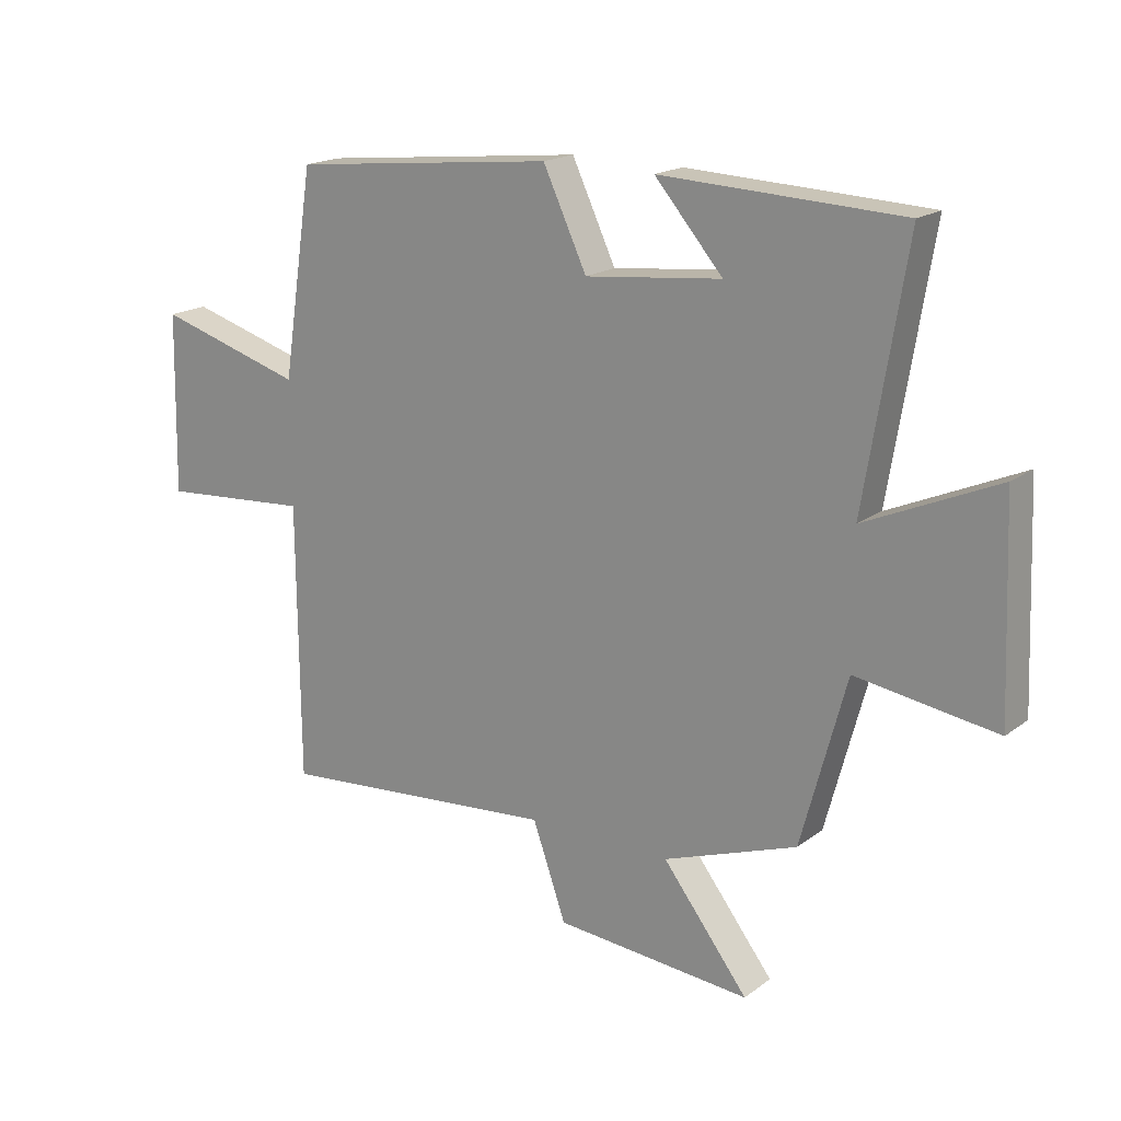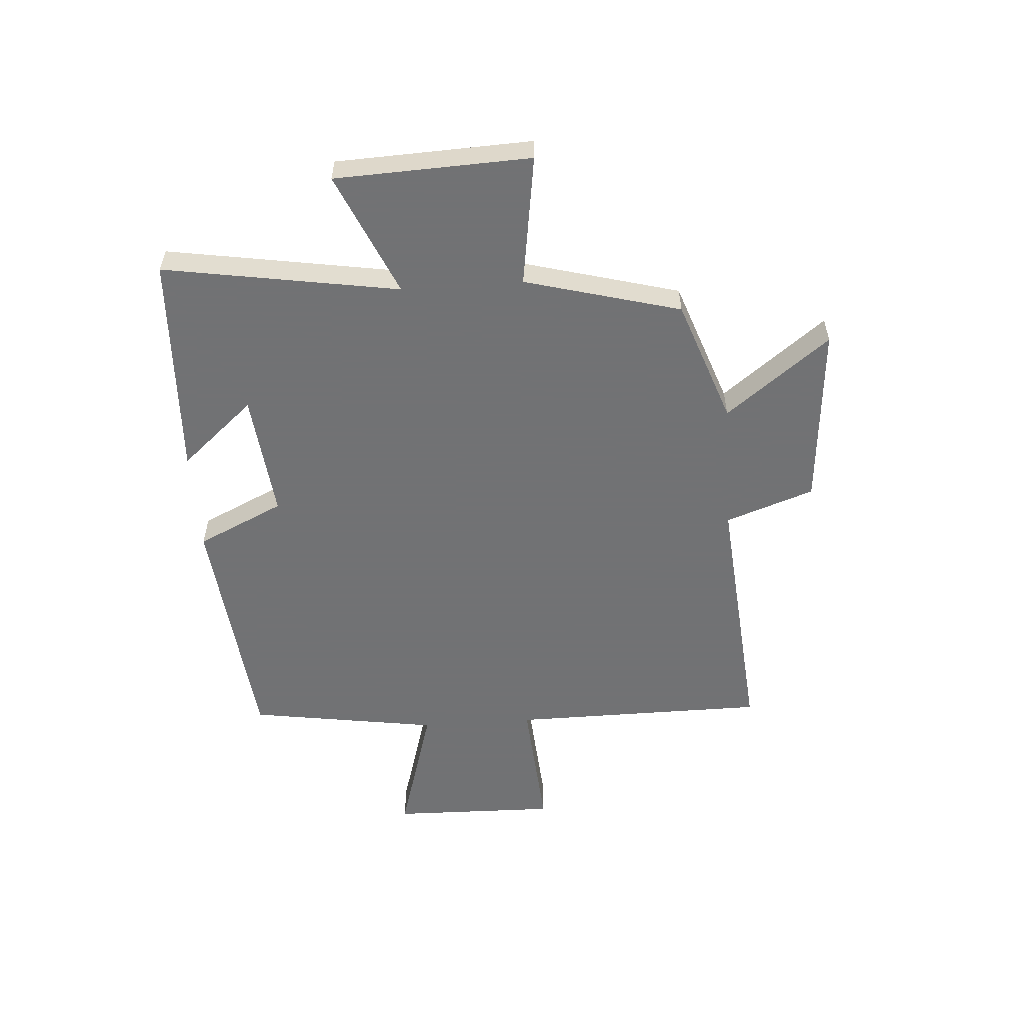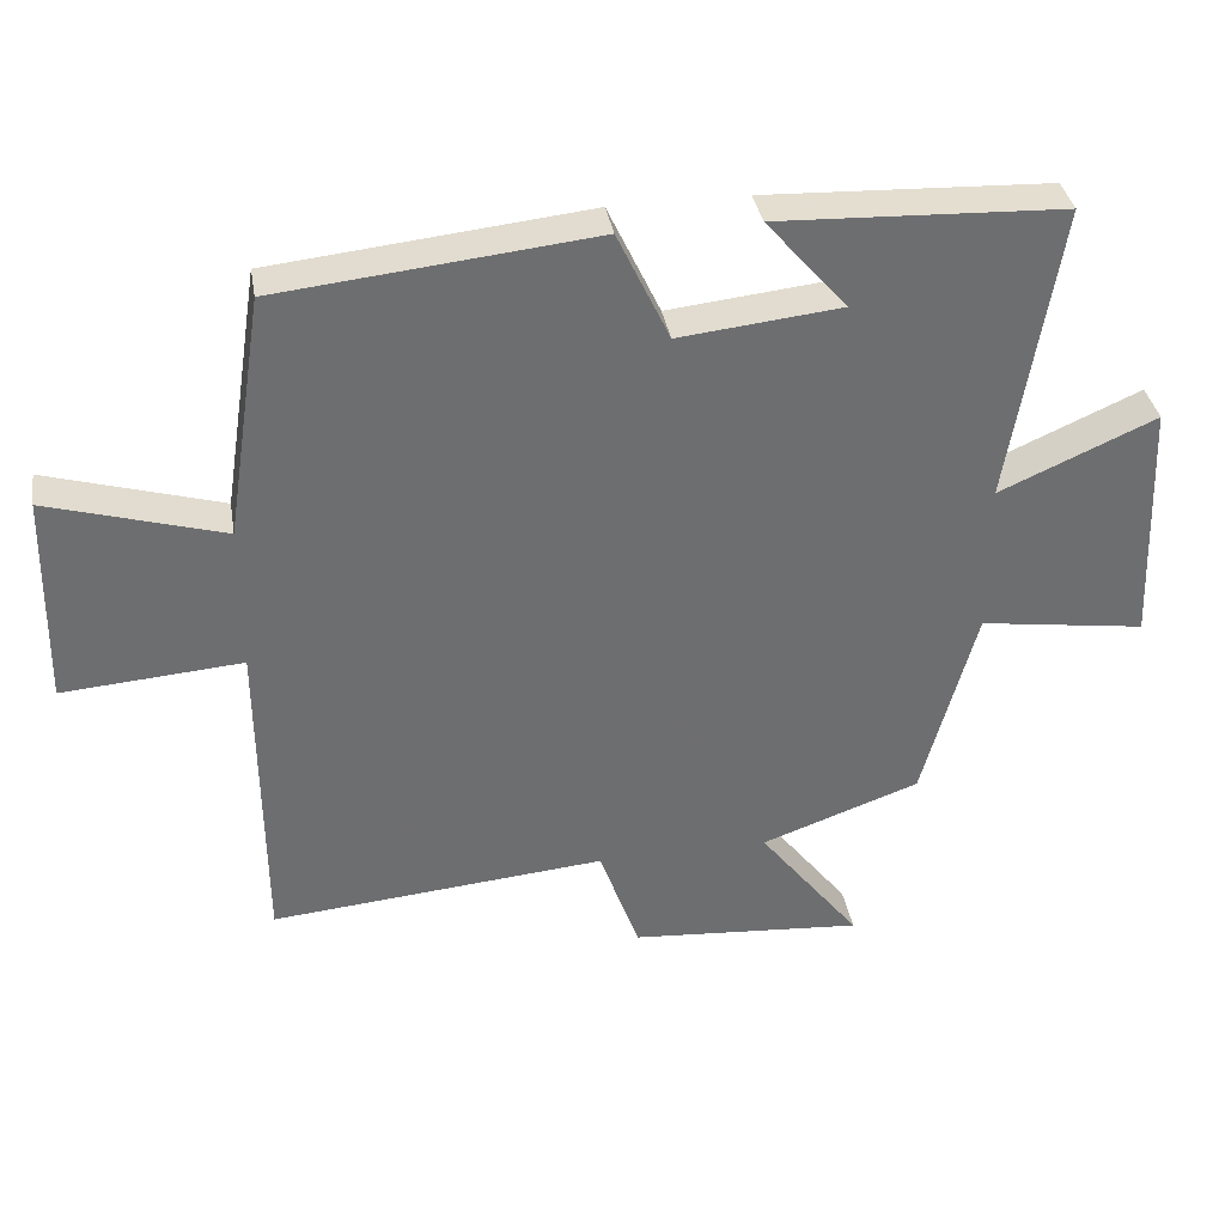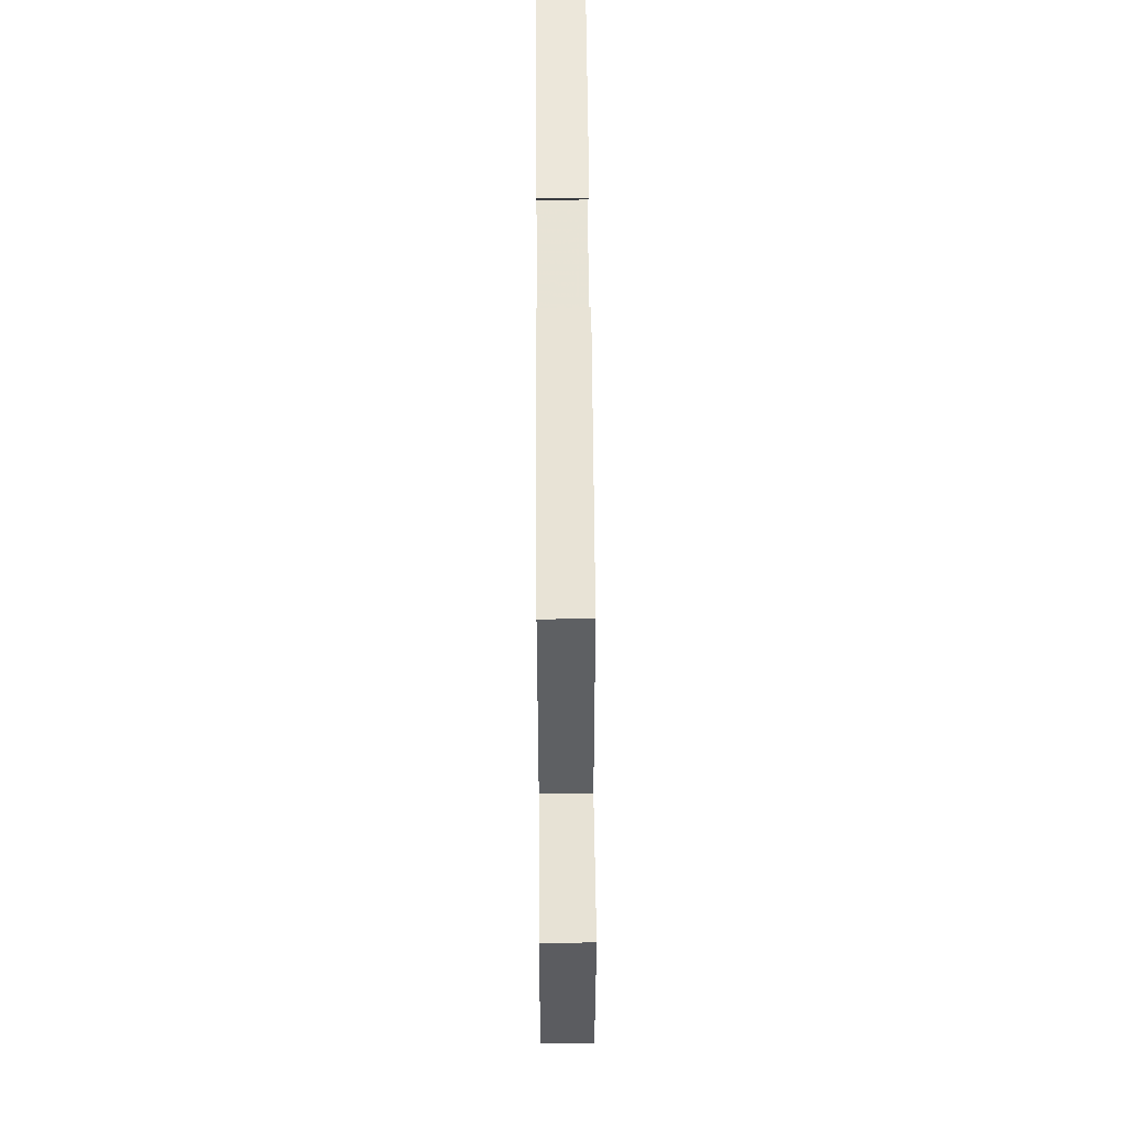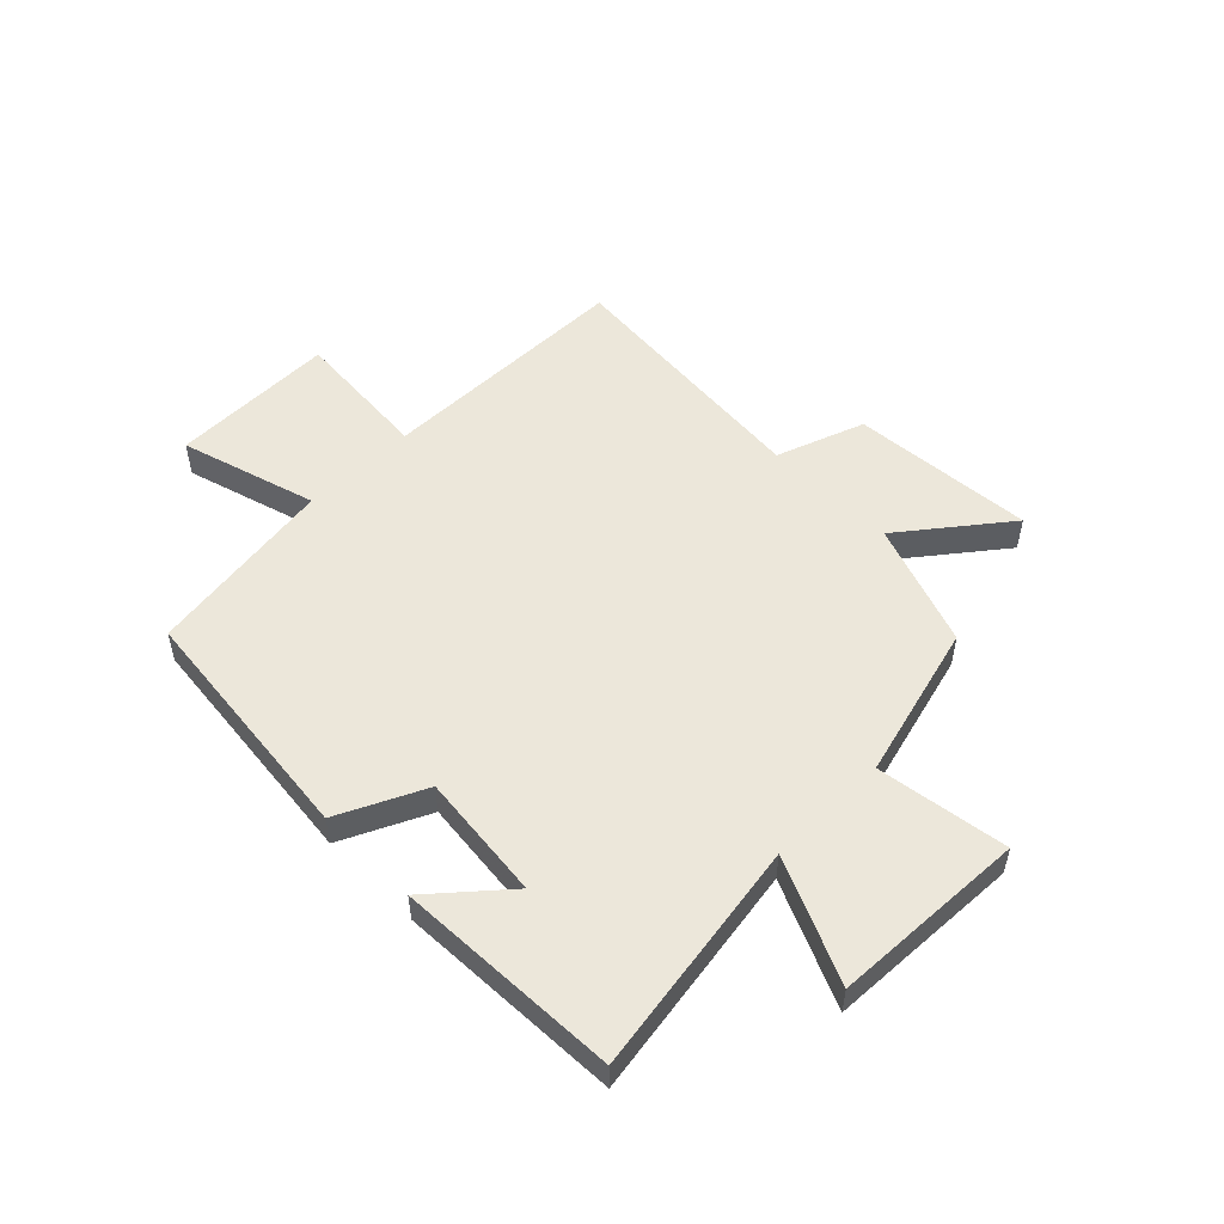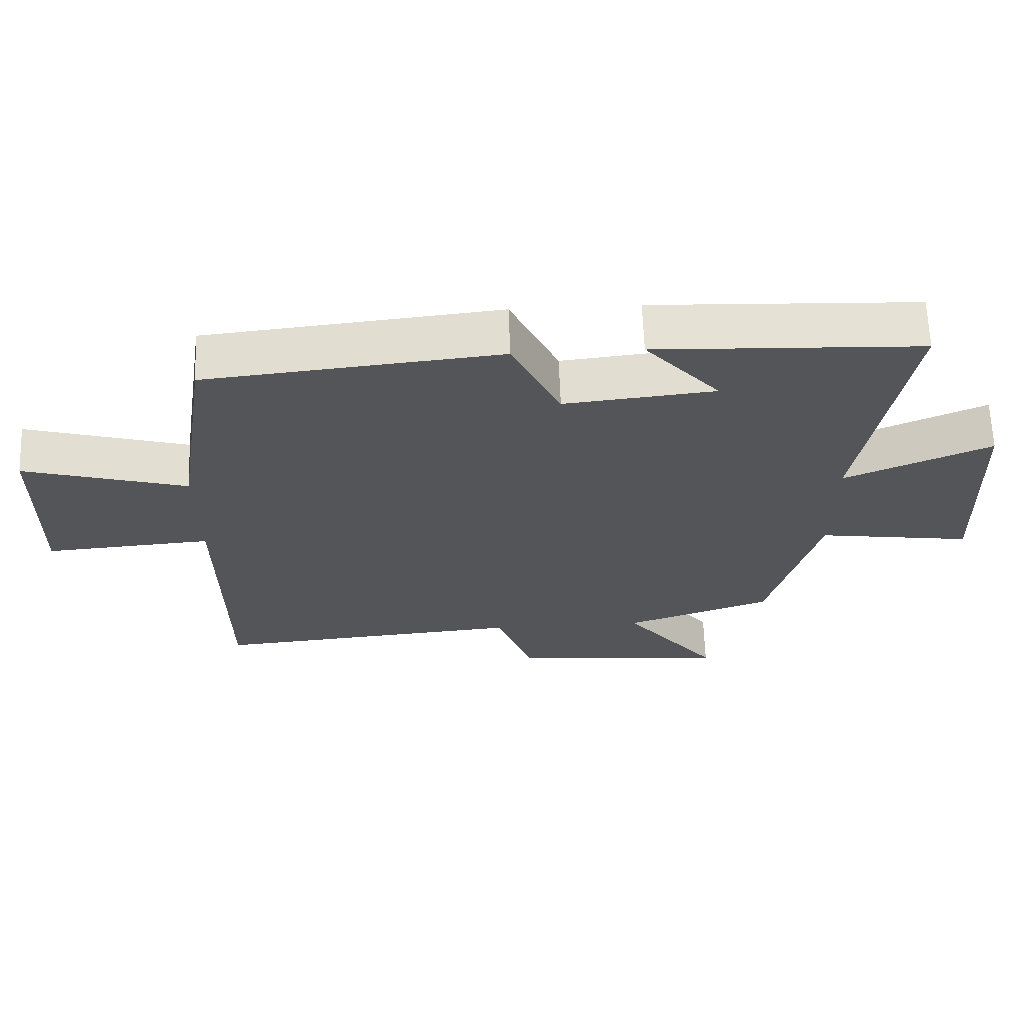
<metadata>
{"format":"obj","ext":"obj","renderer":"f3d","projection":"perspective","resolution":1024,"background":"white","views":[{"elev":18.3,"azim":35.8,"up":"+Z"},{"elev":-55.6,"azim":94.0,"up":"+Y"},{"elev":36.1,"azim":-9.6,"up":"+Z"},{"elev":56.5,"azim":-90.4,"up":"+Z"},{"elev":52.2,"azim":45.4,"up":"+Y"},{"elev":65.2,"azim":-2.1,"up":"+Z"}]}
</metadata>
<code>
v -0.448 0.07 0.454
v -0.012 0.07 0.5
v 0.06 0.07 0.347
v 0.284 0.07 0.371
v 0.172 0.07 0.5
v 0.568 0.07 0.483
v 0.5 0.07 0.068
v 0.717 0.07 0.164
v 0.731 0.07 -0.18
v 0.5 0.07 -0.146
v 0.426 0.07 -0.421
v 0.206 0.07 -0.5
v 0.347 0.07 -0.682
v 0.023 0.07 -0.656
v -0.032 0.07 -0.5
v -0.497 0.07 -0.541
v -0.5 0.07 -0.087
v -0.748 0.07 -0.106
v -0.742 0.07 0.188
v -0.5 0.07 0.117
v -0.448 0 0.454
v -0.012 0 0.5
v 0.06 0 0.347
v 0.284 0 0.371
v 0.172 0 0.5
v 0.568 0 0.483
v 0.5 0 0.068
v 0.717 0 0.164
v 0.731 0 -0.18
v 0.5 0 -0.146
v 0.426 0 -0.421
v 0.206 0 -0.5
v 0.347 0 -0.682
v 0.023 0 -0.656
v -0.032 0 -0.5
v -0.497 0 -0.541
v -0.5 0 -0.087
v -0.748 0 -0.106
v -0.742 0 0.188
v -0.5 0 0.117
f 17 18 19 20
f 15 16 17 20
f 15 20 1 2
f 12 13 14 15
f 10 11 12 15
f 7 8 9 10
f 7 10 15
f 4 5 6
f 4 6 7 15
f 15 2 3
f 3 4 15
f 40 39 38 37
f 40 37 36 35
f 22 21 40 35
f 35 34 33 32
f 35 32 31 30
f 30 29 28 27
f 35 30 27
f 26 25 24
f 35 27 26 24
f 23 22 35
f 35 24 23
f 1 21 22 2
f 2 22 23 3
f 3 23 24 4
f 4 24 25 5
f 5 25 26 6
f 6 26 27 7
f 7 27 28 8
f 8 28 29 9
f 9 29 30 10
f 10 30 31 11
f 11 31 32 12
f 12 32 33 13
f 13 33 34 14
f 14 34 35 15
f 15 35 36 16
f 16 36 37 17
f 17 37 38 18
f 18 38 39 19
f 19 39 40 20
f 20 40 21 1

</code>
